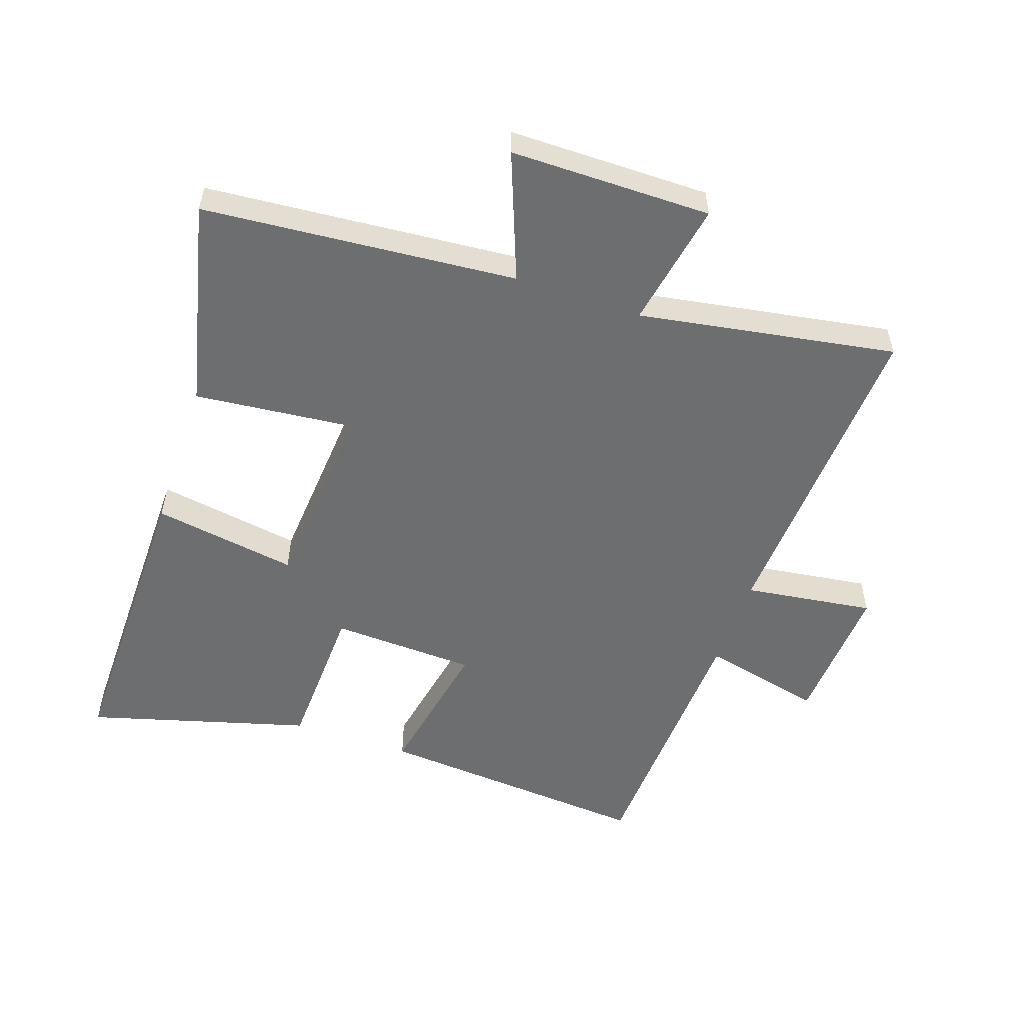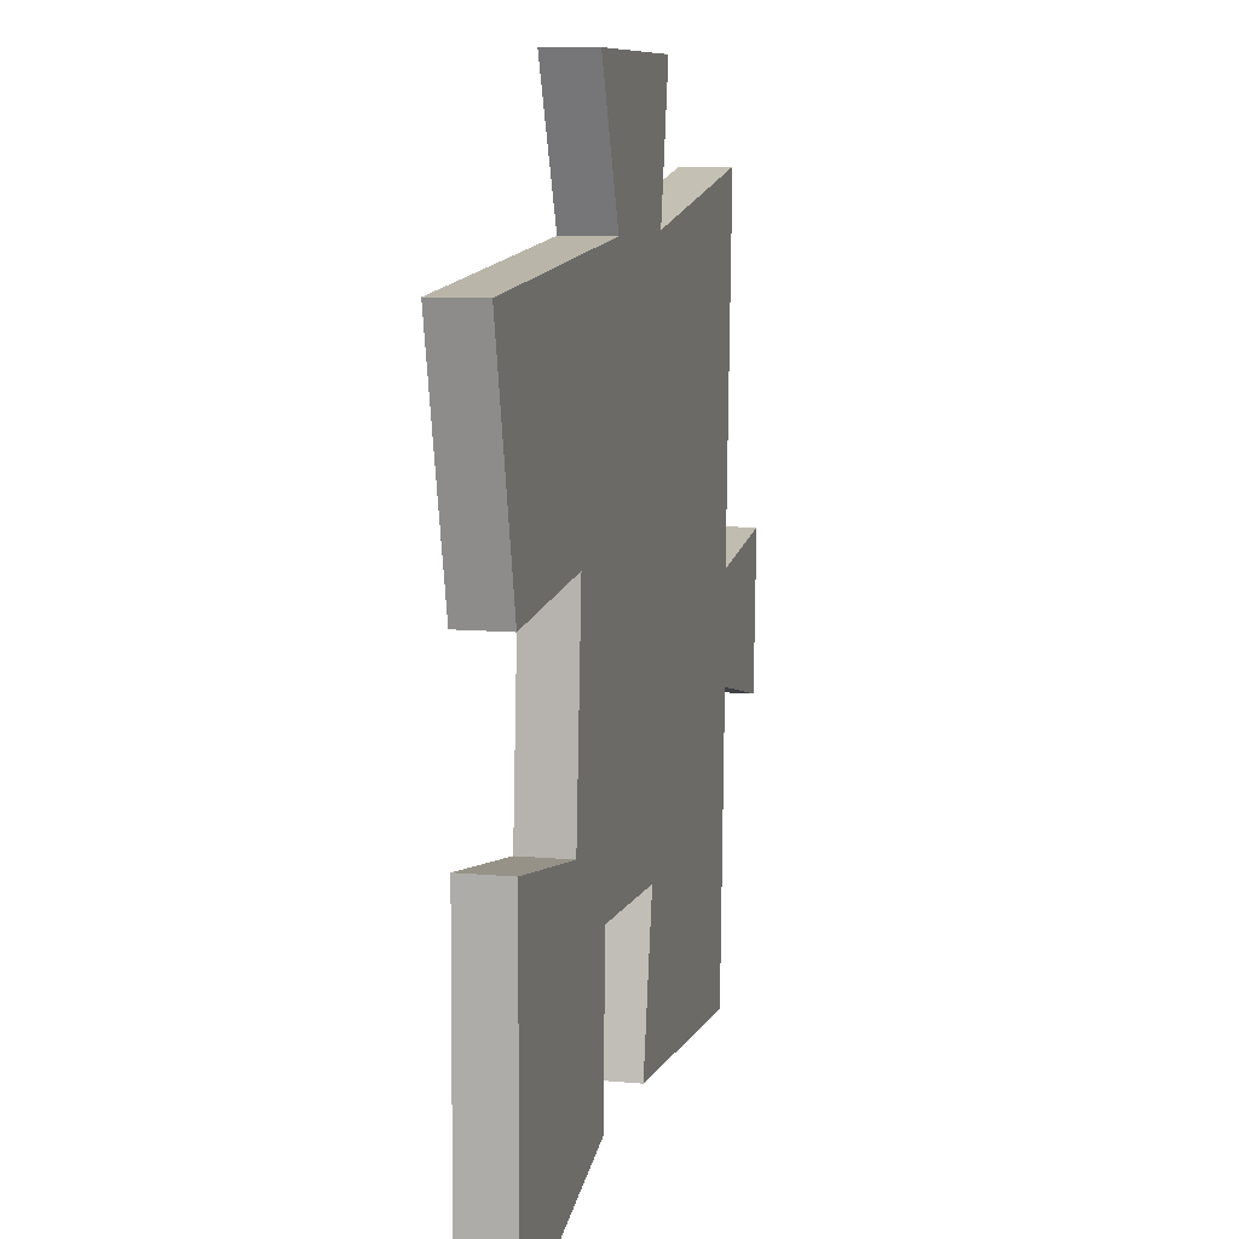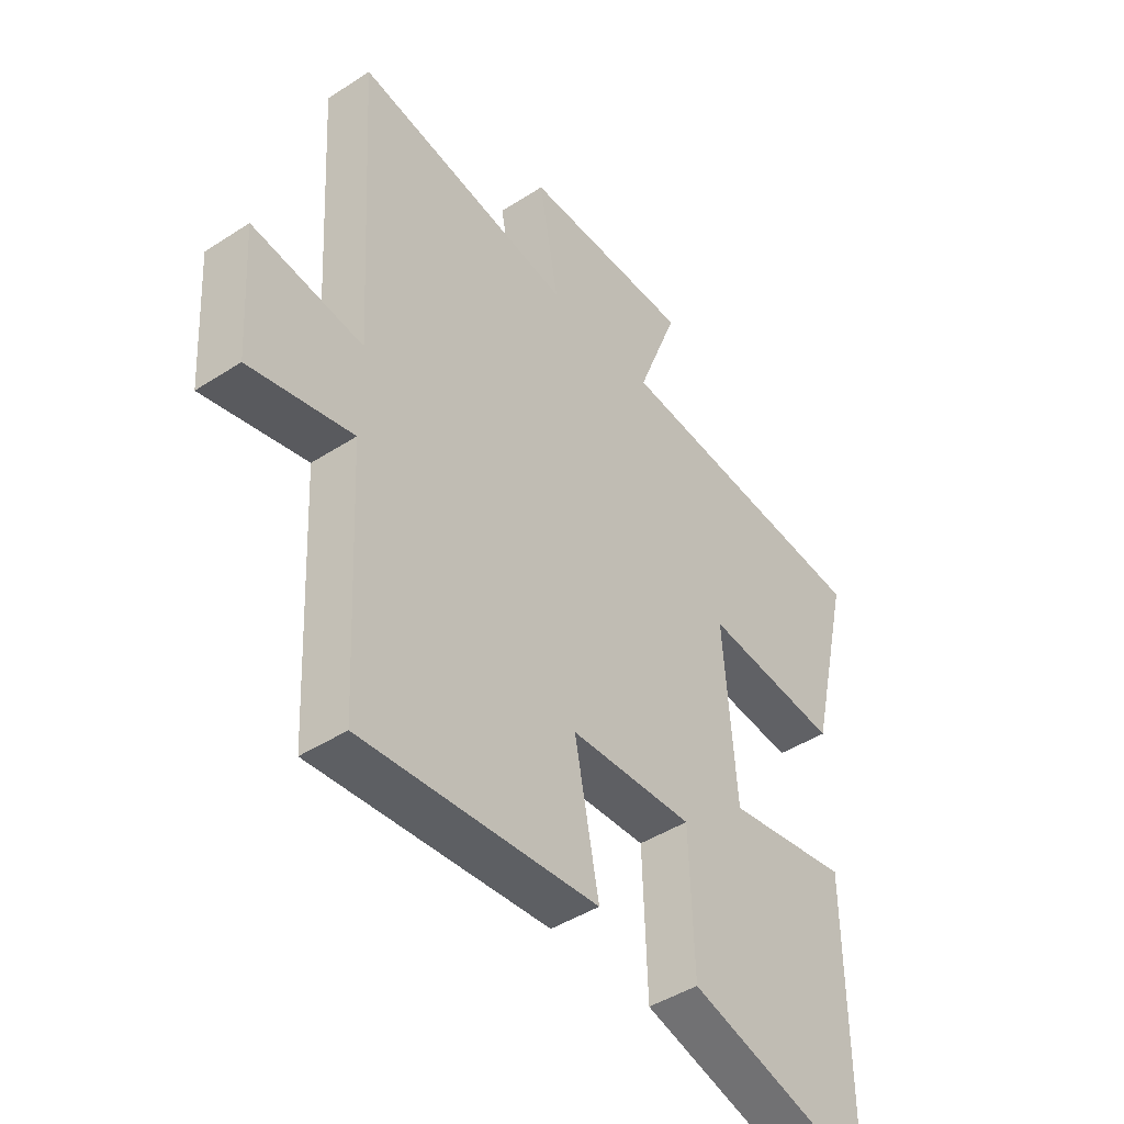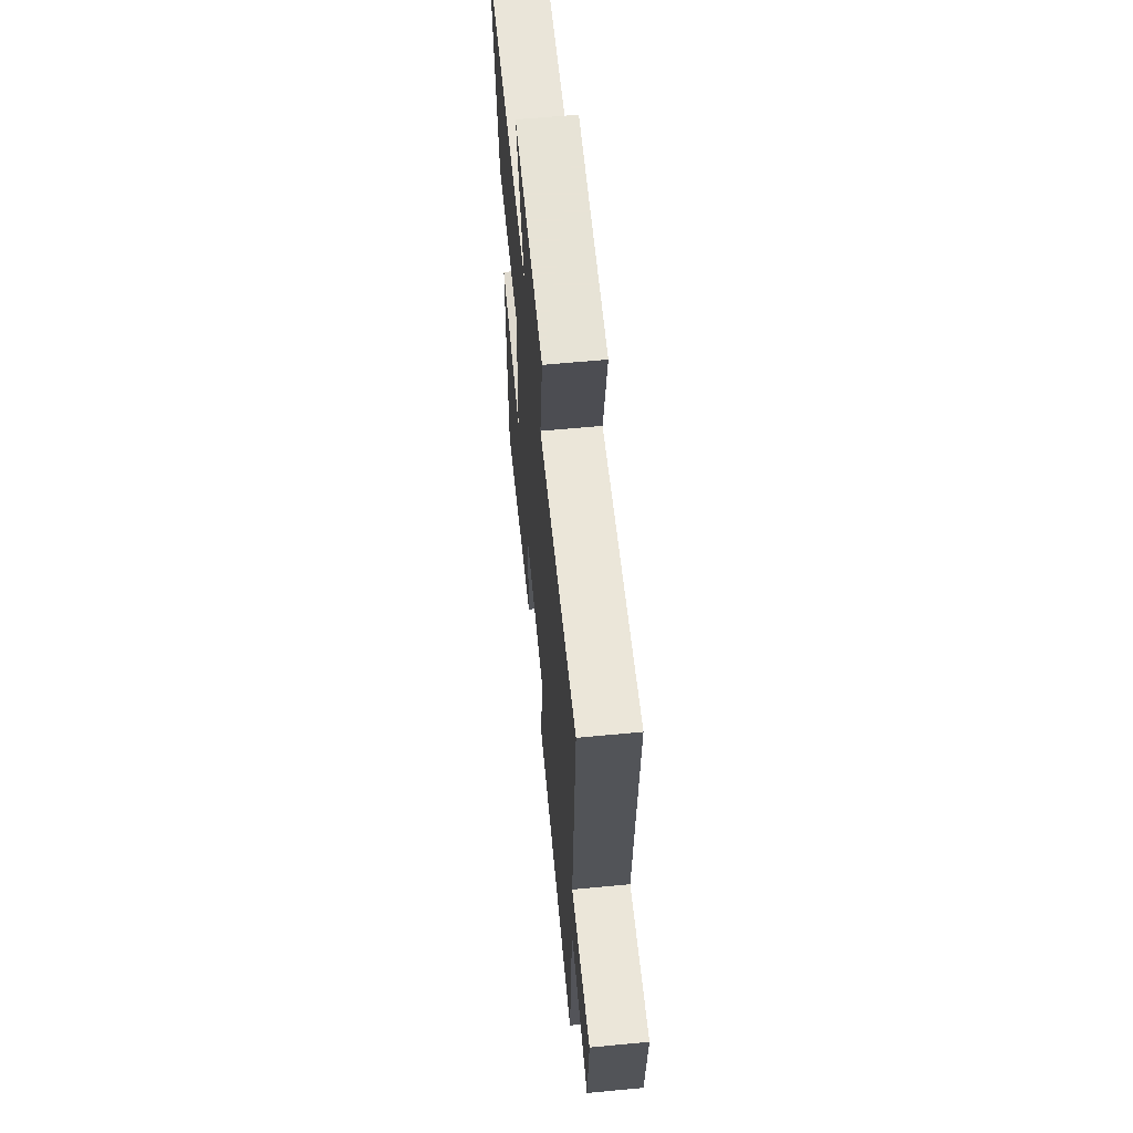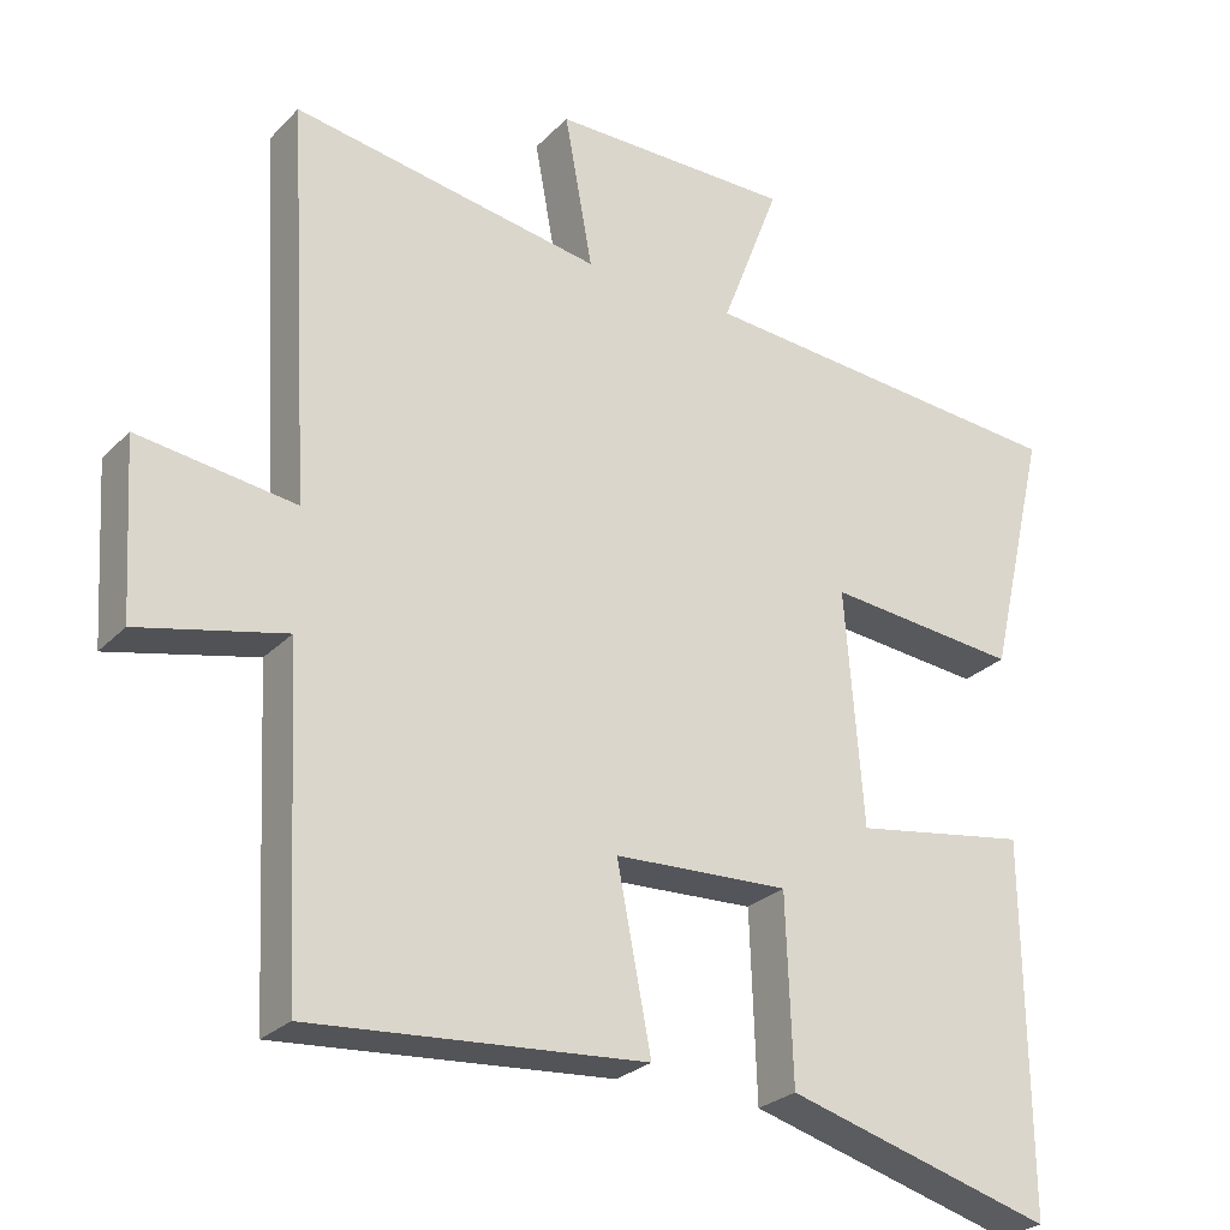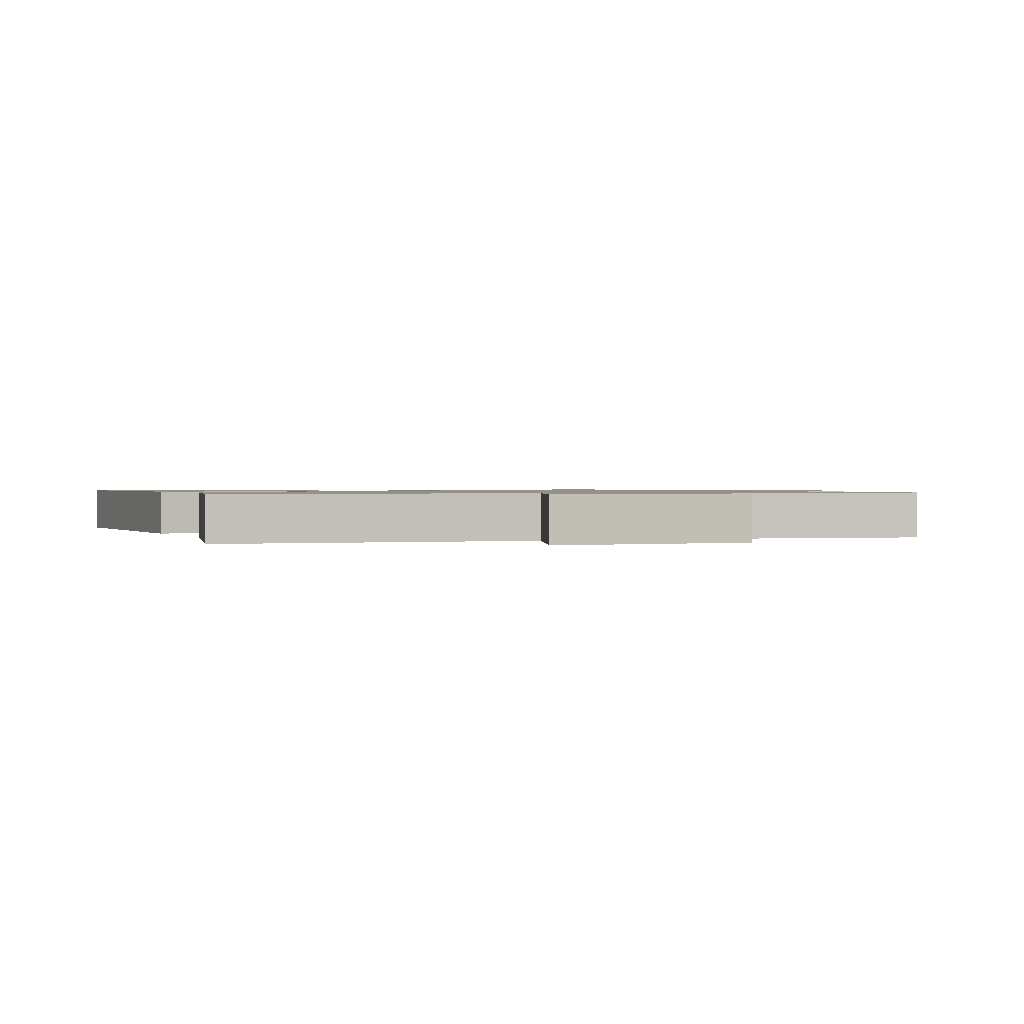
<metadata>
{"format":"obj","ext":"obj","renderer":"f3d","projection":"perspective","resolution":1024,"background":"white","views":[{"elev":-54.3,"azim":-18.8,"up":"+Y"},{"elev":9.2,"azim":-76.2,"up":"+Z"},{"elev":-44.2,"azim":127.2,"up":"+Z"},{"elev":62.6,"azim":84.5,"up":"+Z"},{"elev":-26.5,"azim":146.6,"up":"+Z"},{"elev":0.9,"azim":-23.2,"up":"+Y"}]}
</metadata>
<code>
v -0.577 0.07 0.459
v -0.081 0.07 0.5
v -0.158 0.07 0.701
v 0.16 0.07 0.701
v 0.123 0.07 0.5
v 0.53 0.07 0.568
v 0.5 0.07 0.051
v 0.706 0.07 0.079
v 0.692 0.07 -0.149
v 0.5 0.07 -0.105
v 0.479 0.07 -0.535
v 0.04 0.07 -0.5
v 0.085 0.07 -0.268
v -0.145 0.07 -0.258
v -0.154 0.07 -0.5
v -0.505 0.07 -0.598
v -0.5 0.07 -0.117
v -0.271 0.07 -0.154
v -0.247 0.07 0.154
v -0.5 0.07 0.129
v -0.577 0 0.459
v -0.081 0 0.5
v -0.158 0 0.701
v 0.16 0 0.701
v 0.123 0 0.5
v 0.53 0 0.568
v 0.5 0 0.051
v 0.706 0 0.079
v 0.692 0 -0.149
v 0.5 0 -0.105
v 0.479 0 -0.535
v 0.04 0 -0.5
v 0.085 0 -0.268
v -0.145 0 -0.258
v -0.154 0 -0.5
v -0.505 0 -0.598
v -0.5 0 -0.117
v -0.271 0 -0.154
v -0.247 0 0.154
v -0.5 0 0.129
f 19 20 1 2
f 18 19 2
f 15 16 17 18
f 14 15 18
f 13 14 18 2
f 10 11 12 13
f 10 13 2
f 7 8 9 10
f 7 10 2 3
f 5 6 7
f 5 7 3
f 3 4 5
f 22 21 40 39
f 22 39 38
f 38 37 36 35
f 38 35 34
f 22 38 34 33
f 33 32 31 30
f 22 33 30
f 30 29 28 27
f 23 22 30 27
f 27 26 25
f 23 27 25
f 25 24 23
f 1 21 22 2
f 2 22 23 3
f 3 23 24 4
f 4 24 25 5
f 5 25 26 6
f 6 26 27 7
f 7 27 28 8
f 8 28 29 9
f 9 29 30 10
f 10 30 31 11
f 11 31 32 12
f 12 32 33 13
f 13 33 34 14
f 14 34 35 15
f 15 35 36 16
f 16 36 37 17
f 17 37 38 18
f 18 38 39 19
f 19 39 40 20
f 20 40 21 1

</code>
